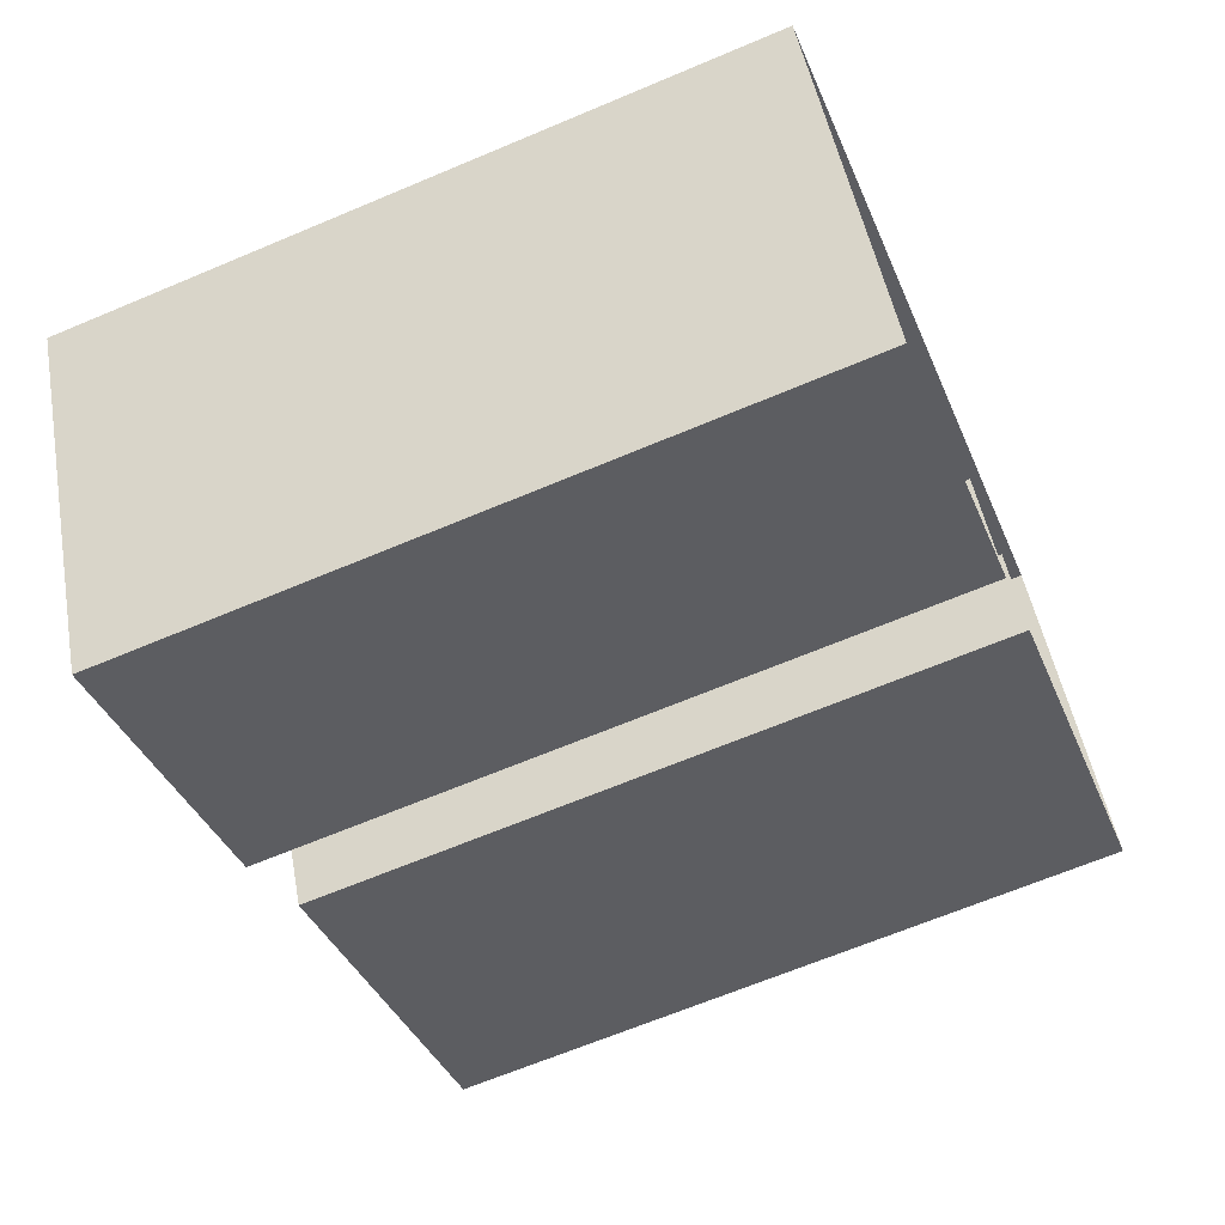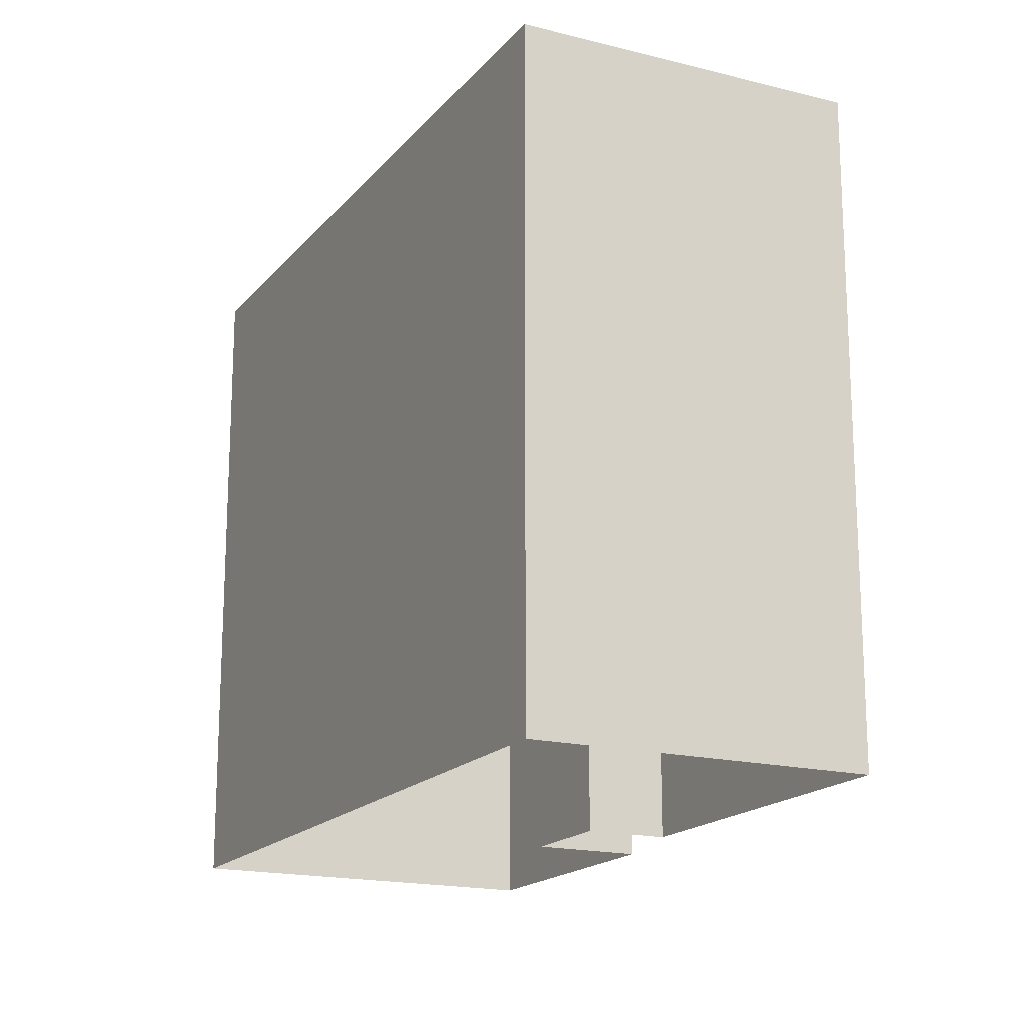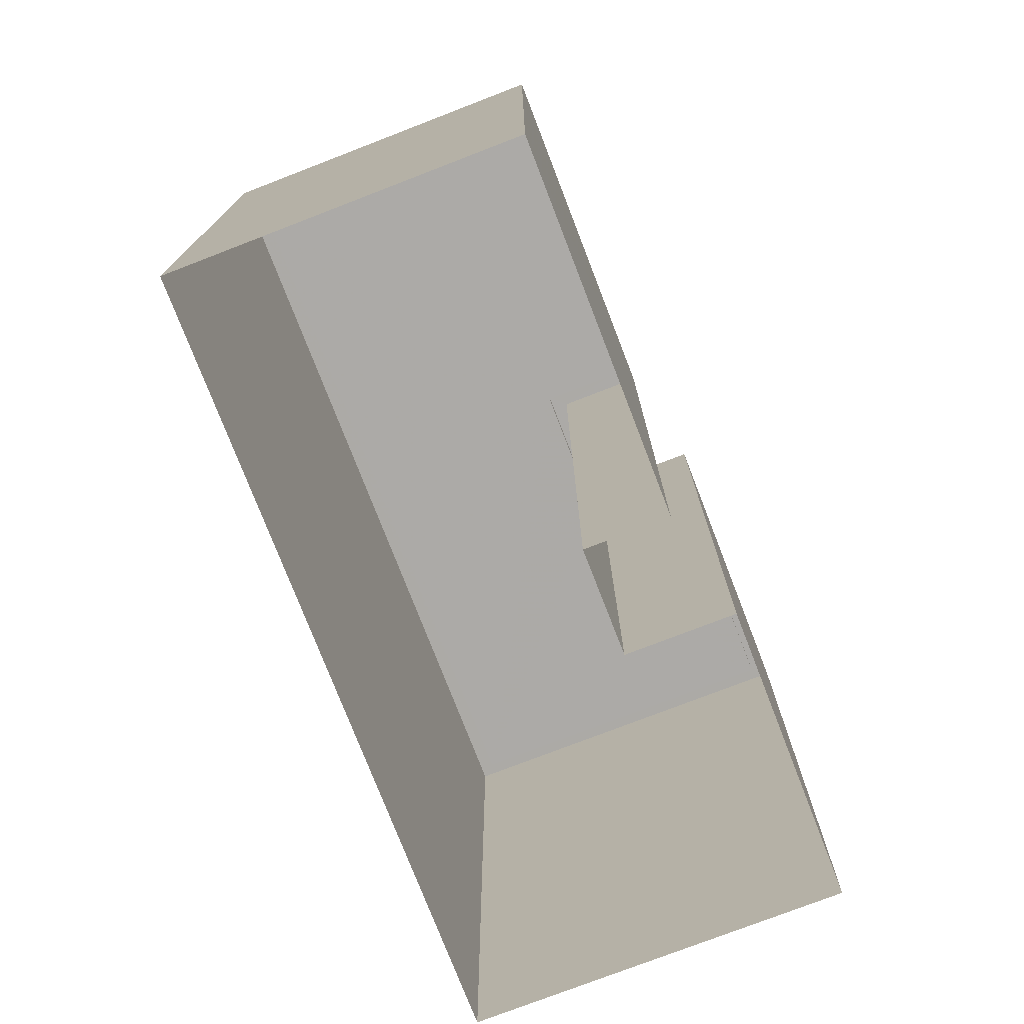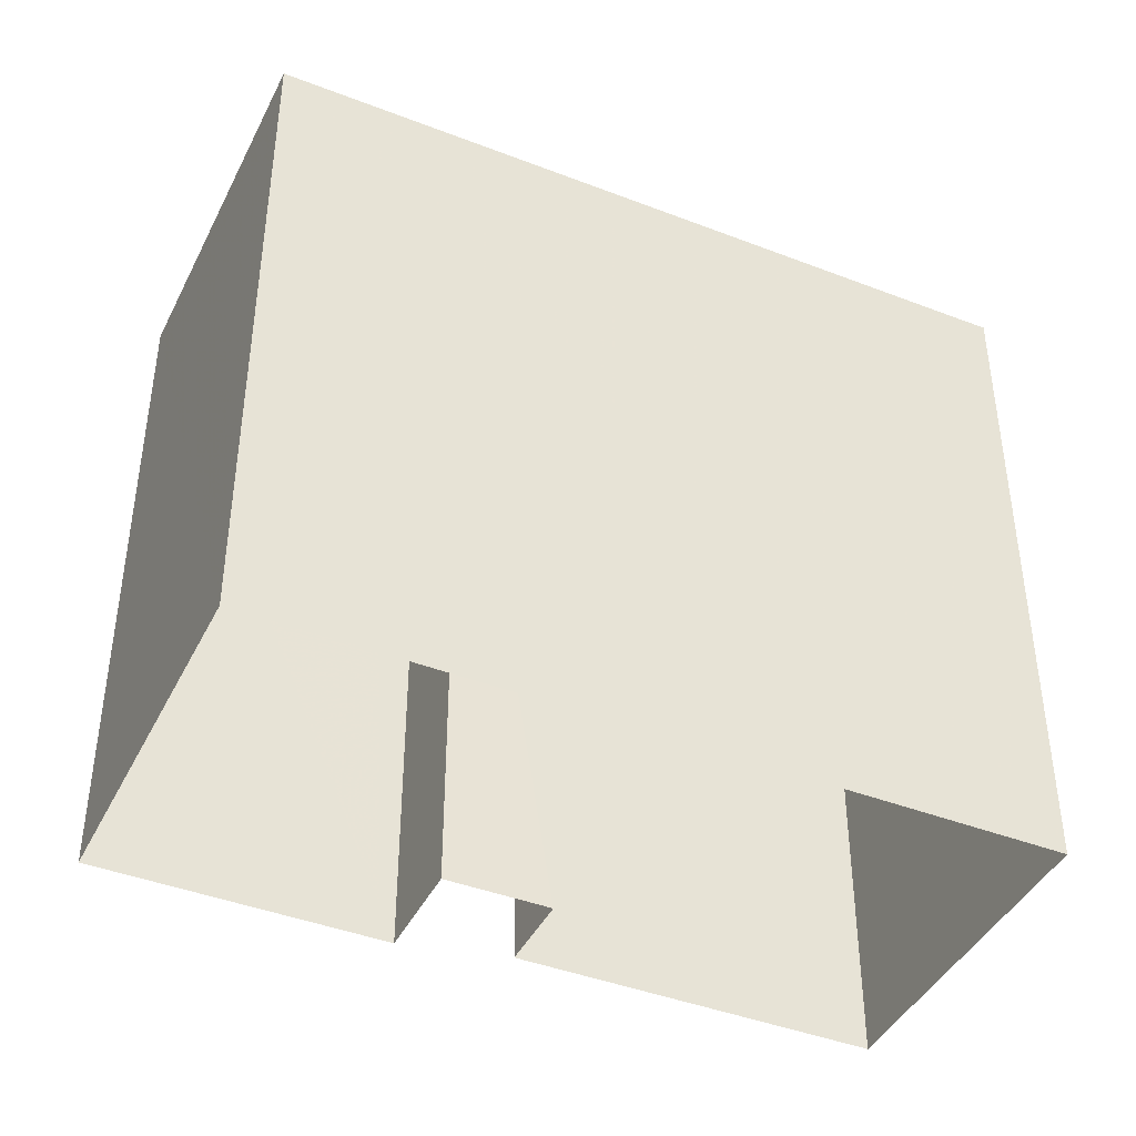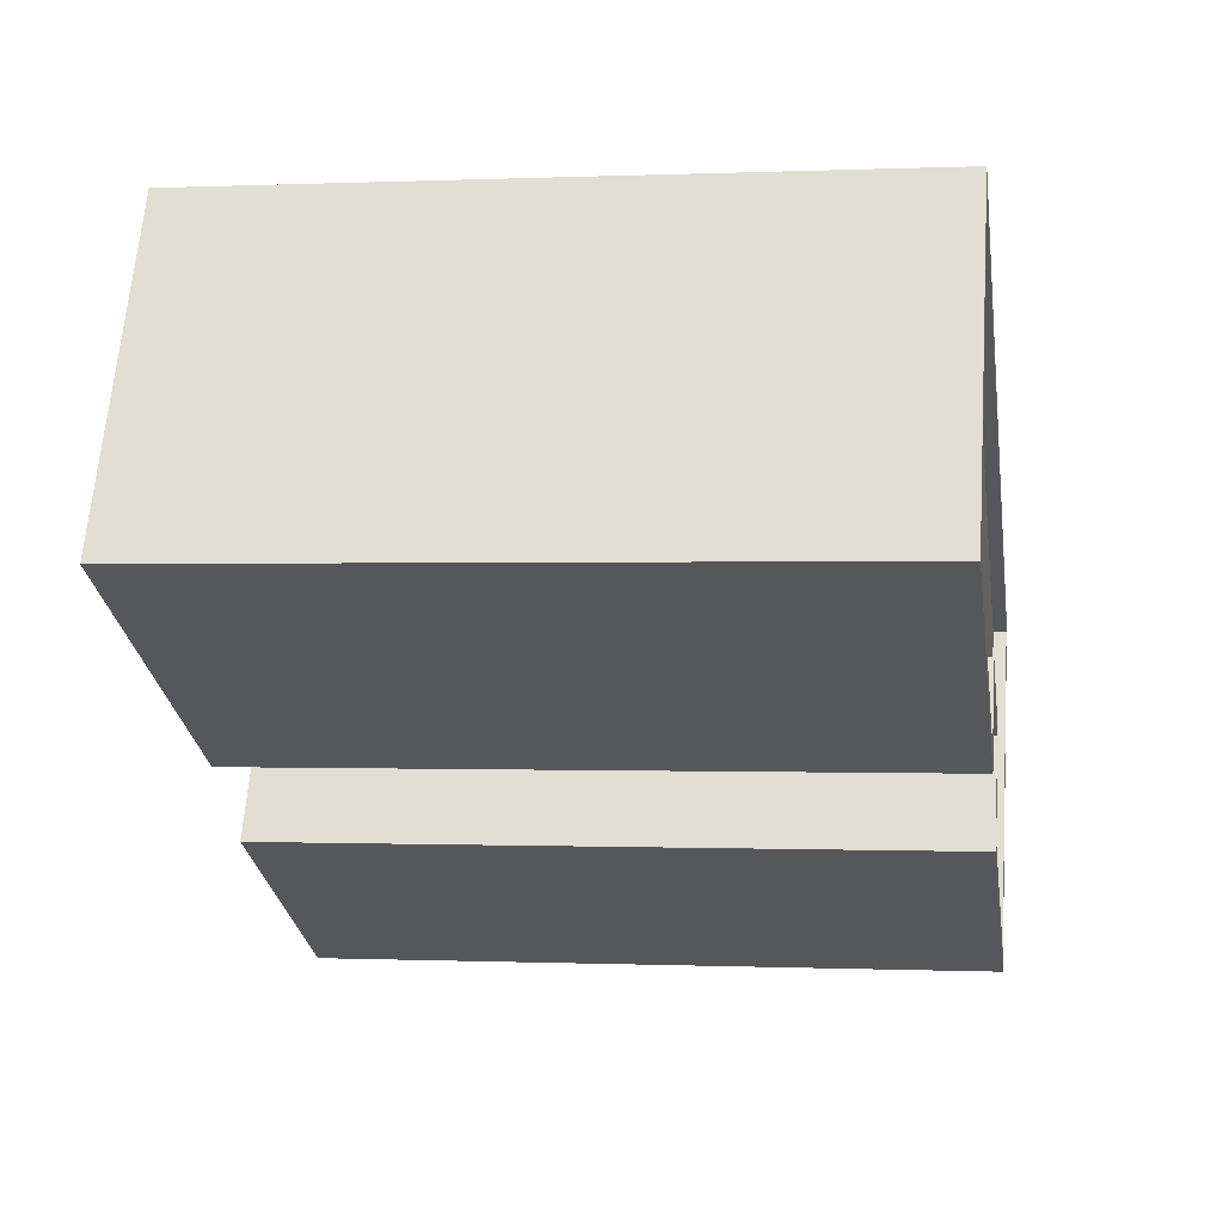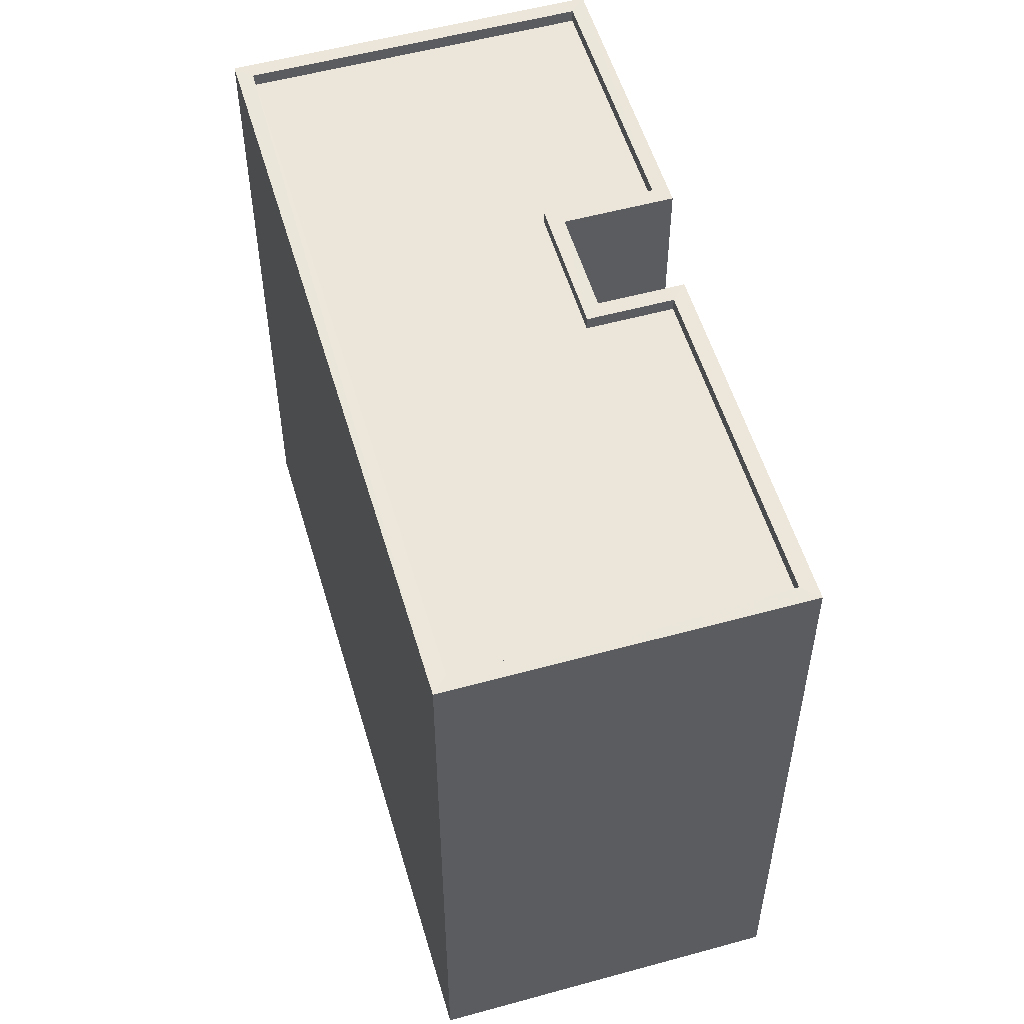
<metadata>
{"format":"obj","ext":"obj","renderer":"f3d","projection":"perspective","resolution":1024,"background":"white","views":[{"elev":-66.0,"azim":113.0,"up":"+Y"},{"elev":-17.6,"azim":-143.9,"up":"+Z"},{"elev":-76.0,"azim":-96.2,"up":"+Z"},{"elev":-42.3,"azim":127.8,"up":"+Z"},{"elev":-0.2,"azim":-80.7,"up":"+Y"},{"elev":54.5,"azim":-133.6,"up":"+Z"}]}
</metadata>
<code>
v -1.255e+04 -3.385e+04 37.24
v -1.255e+04 -3.386e+04 37.24
v -1.256e+04 -3.385e+04 37.24
v -1.255e+04 -3.386e+04 37.24
v -1.255e+04 -3.386e+04 37.24
v -1.254e+04 -3.386e+04 37.24
v -1.255e+04 -3.386e+04 37.24
v -1.254e+04 -3.386e+04 37.24
v -1.256e+04 -3.385e+04 49.9
v -1.255e+04 -3.386e+04 49.9
v -1.255e+04 -3.386e+04 49.9
v -1.255e+04 -3.385e+04 49.9
v -1.255e+04 -3.386e+04 49.9
v -1.254e+04 -3.386e+04 49.9
v -1.255e+04 -3.386e+04 49.9
v -1.254e+04 -3.386e+04 49.9
v -1.254e+04 -3.386e+04 50.15
v -1.255e+04 -3.385e+04 50.15
v -1.254e+04 -3.386e+04 50.15
v -1.255e+04 -3.386e+04 50.15
v -1.255e+04 -3.386e+04 50.15
v -1.255e+04 -3.386e+04 50.15
v -1.256e+04 -3.385e+04 50.15
v -1.256e+04 -3.385e+04 50.15
v -1.255e+04 -3.386e+04 50.15
v -1.255e+04 -3.386e+04 50.15
v -1.255e+04 -3.386e+04 50.15
v -1.255e+04 -3.385e+04 50.15
v -1.255e+04 -3.386e+04 50.15
v -1.254e+04 -3.386e+04 50.15
v -1.255e+04 -3.386e+04 50.15
v -1.254e+04 -3.386e+04 50.15
f 1 2 3
f 3 2 4
f 5 6 7
f 8 2 1
f 5 8 6
f 8 5 2
f 9 10 11
f 12 9 11
f 13 14 15
f 12 11 16
f 15 14 16
f 11 15 16
f 17 18 19
f 20 21 22
f 23 18 24
f 25 26 27
f 20 22 26
f 25 23 24
f 19 18 28
f 28 18 23
f 25 27 23
f 26 22 27
f 21 20 29
f 30 17 19
f 20 31 29
f 19 32 30
f 31 30 29
f 29 30 32
f 32 14 13
f 29 32 13
f 21 13 15
f 21 29 13
f 22 15 11
f 22 21 15
f 27 11 10
f 27 22 11
f 27 10 9
f 23 27 9
f 23 9 12
f 28 23 12
f 19 12 16
f 19 28 12
f 32 16 14
f 32 19 16
f 31 5 7
f 31 20 5
f 20 2 5
f 20 26 2
f 25 4 2
f 26 25 2
f 25 3 4
f 25 24 3
f 24 1 3
f 24 18 1
f 17 8 1
f 18 17 1
f 30 6 8
f 17 30 8
f 30 7 6
f 30 31 7

</code>
